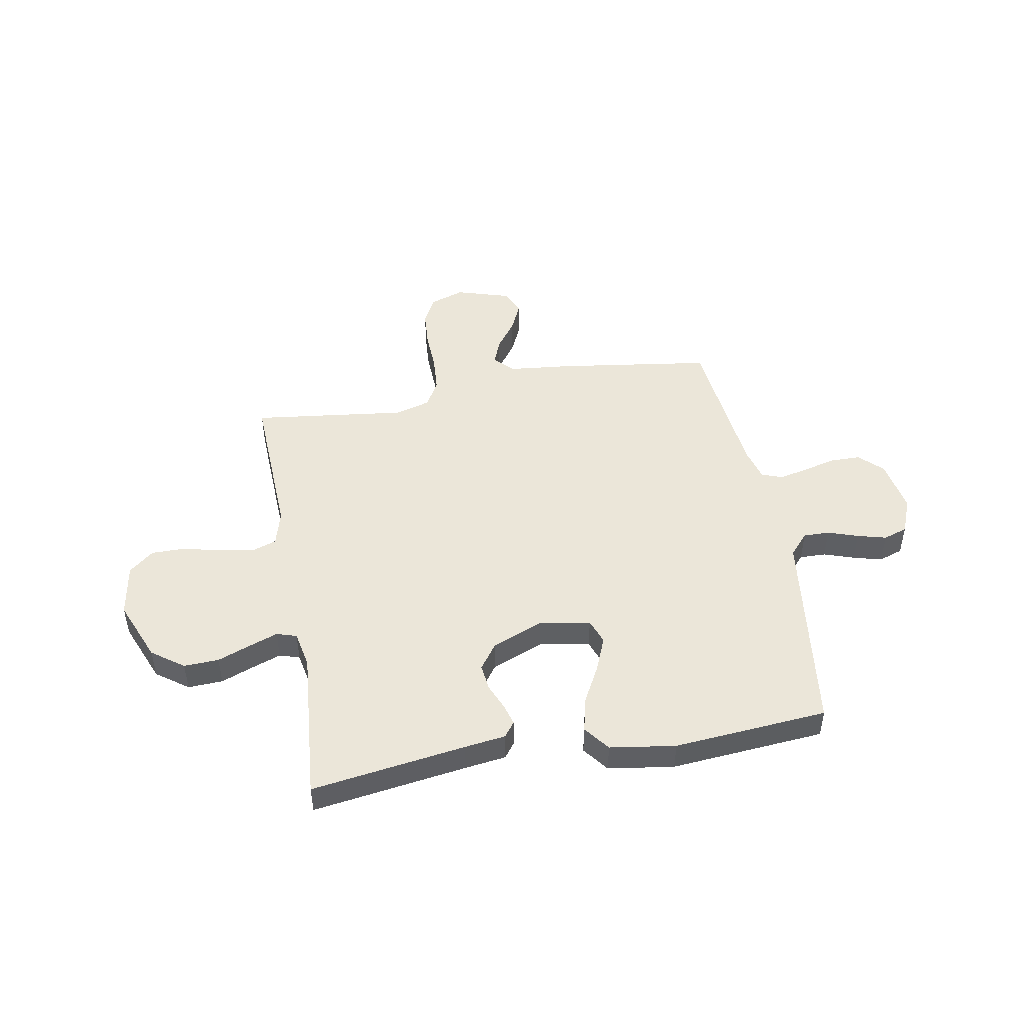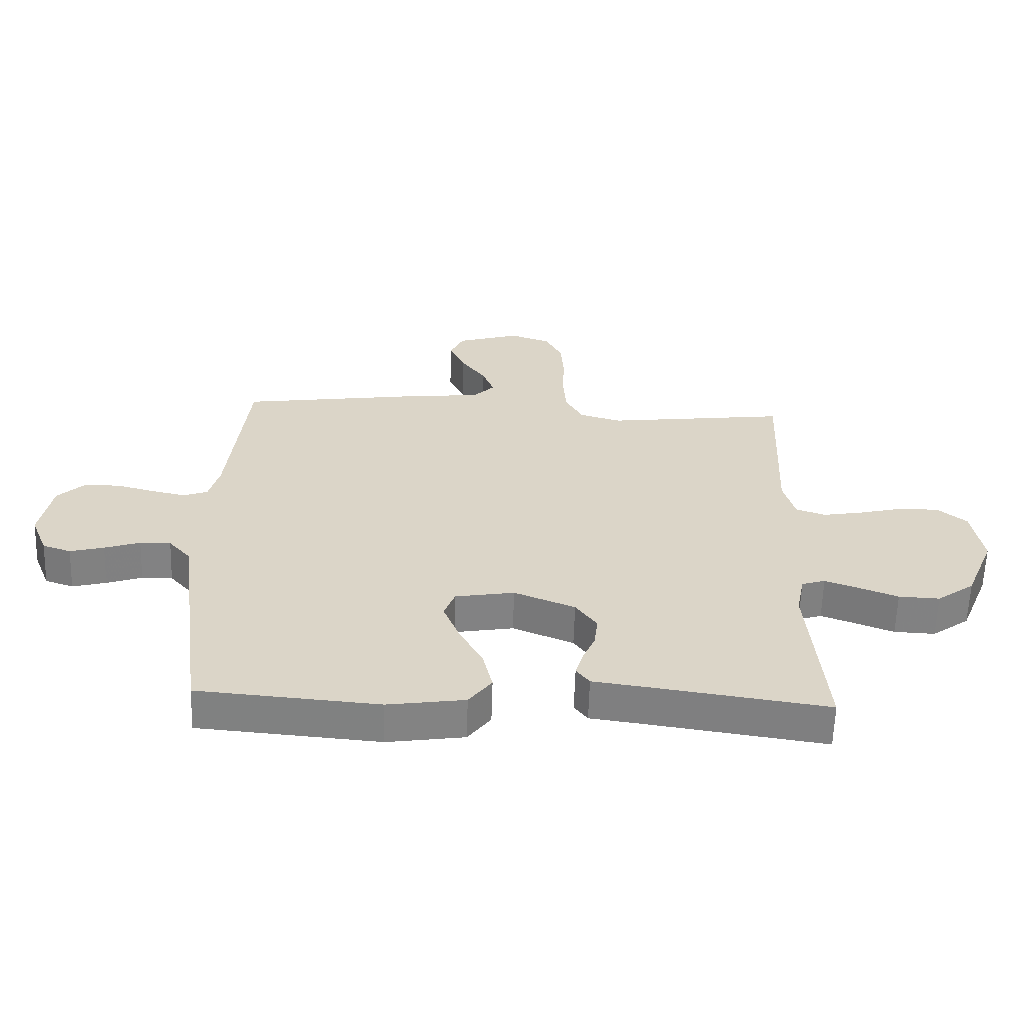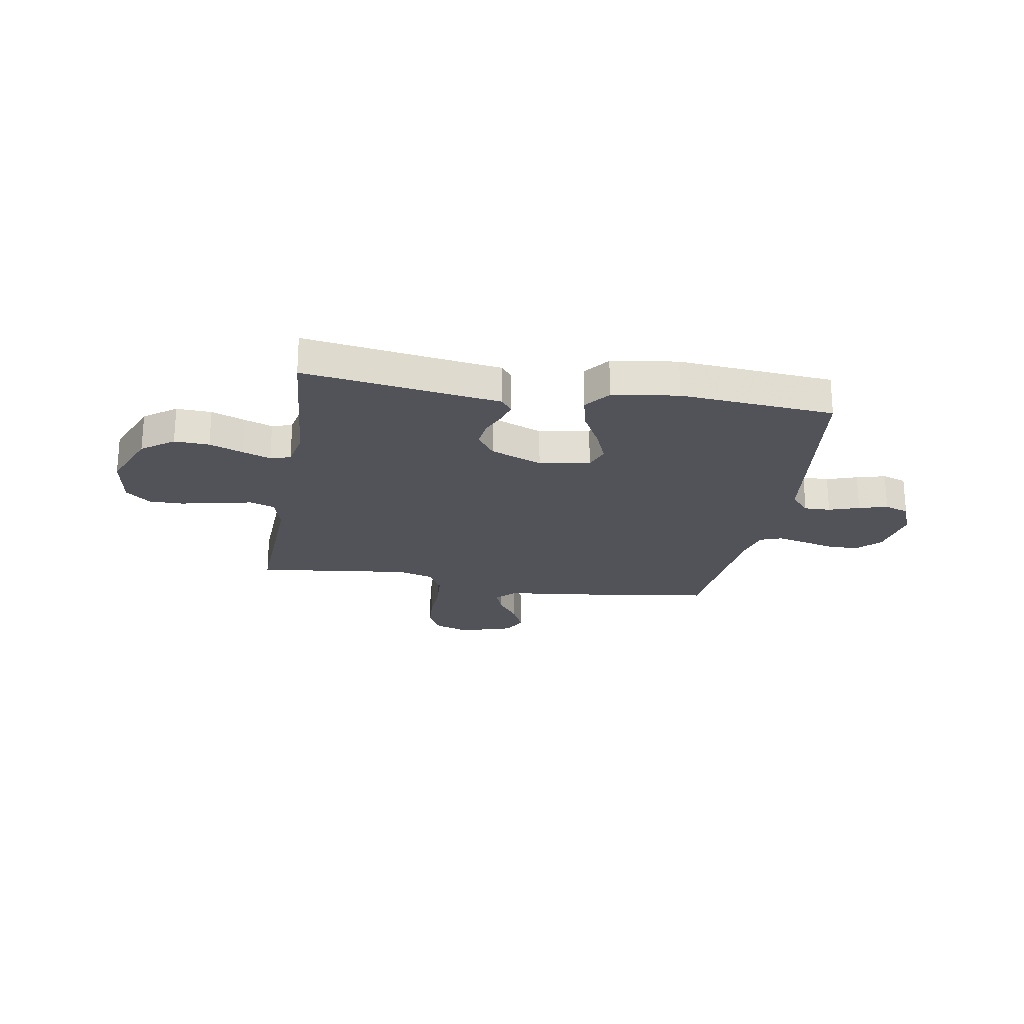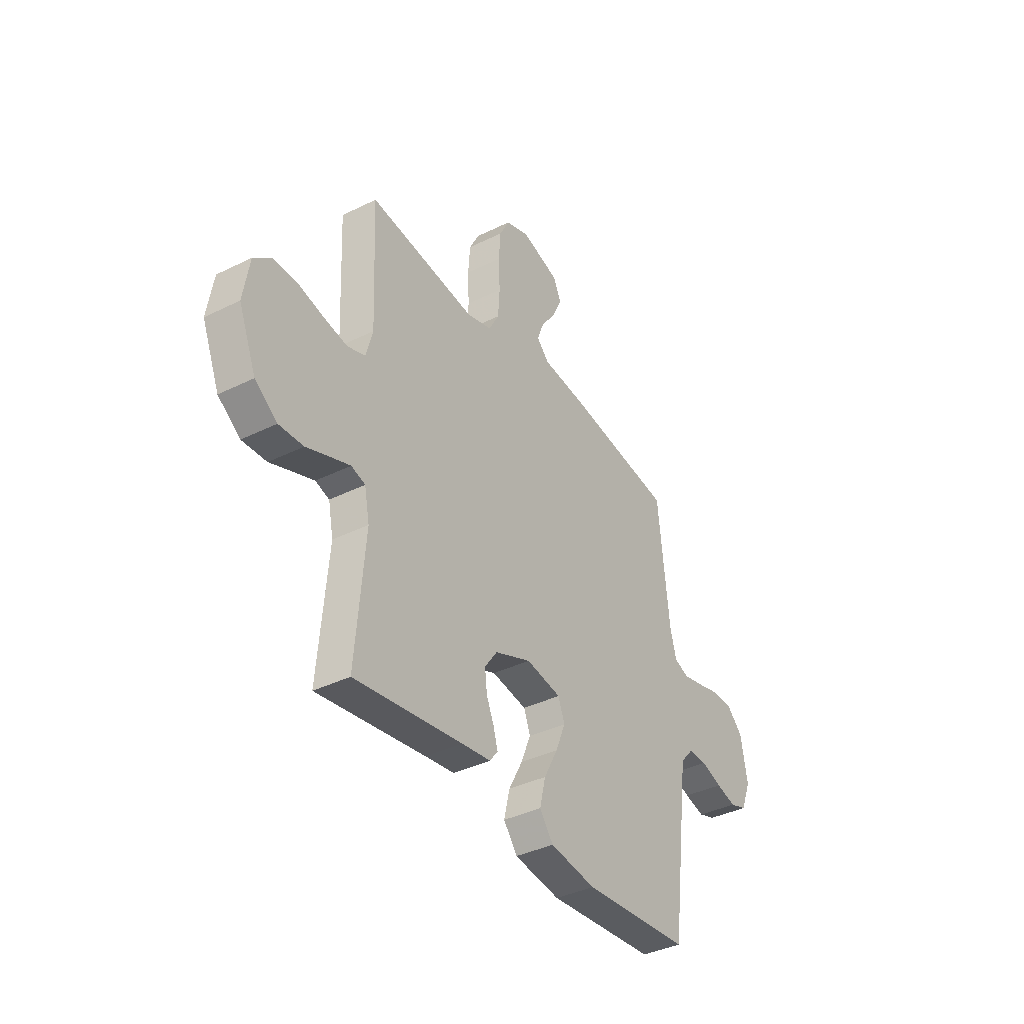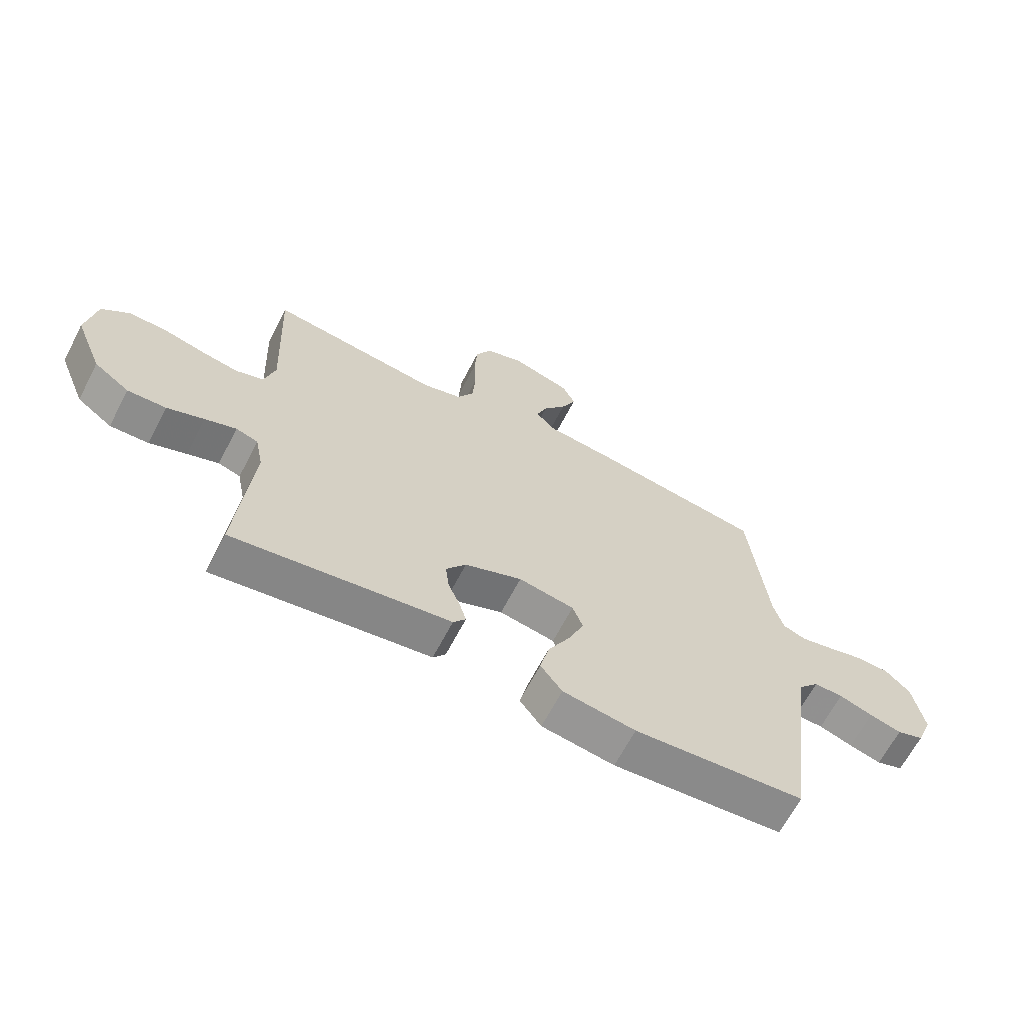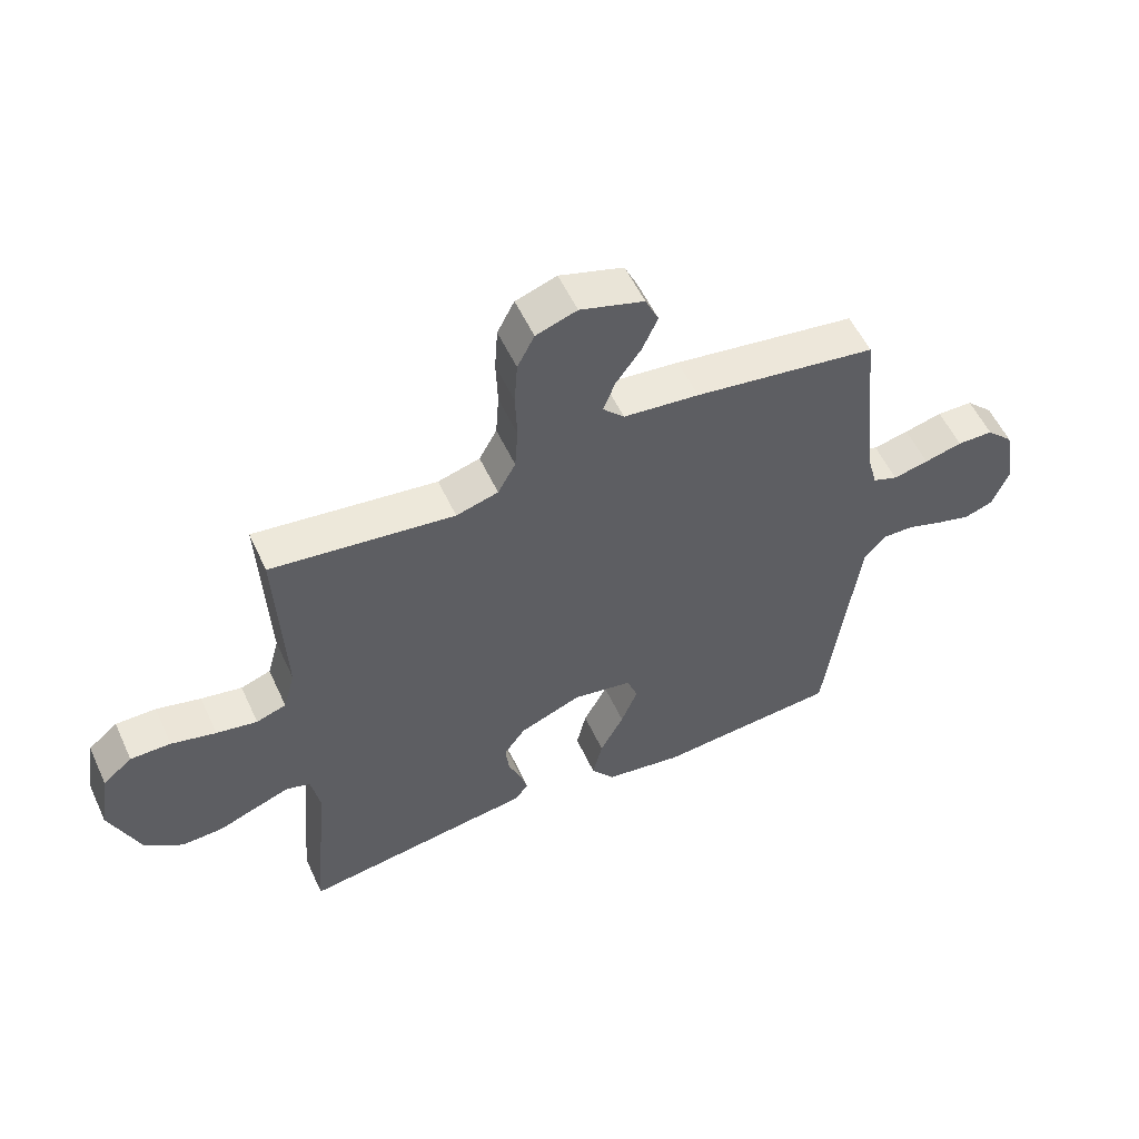
<metadata>
{"format":"obj","ext":"obj","renderer":"f3d","projection":"perspective","resolution":1024,"background":"white","views":[{"elev":47.9,"azim":169.8,"up":"+Y"},{"elev":-60.8,"azim":-1.8,"up":"+Z"},{"elev":-22.7,"azim":170.3,"up":"+Y"},{"elev":-38.0,"azim":122.2,"up":"+Z"},{"elev":-65.4,"azim":152.5,"up":"+Z"},{"elev":55.1,"azim":155.4,"up":"+Z"}]}
</metadata>
<code>
v -0.5 0.07 0.5
v -0.2 0.07 0.543
v -0.076 0.07 0.556
v -0.041 0.07 0.592
v -0.06 0.07 0.642
v -0.101 0.07 0.699
v -0.127 0.07 0.756
v -0.105 0.07 0.804
v 0 0.07 0.836
v 0.067 0.07 0.813
v 0.095 0.07 0.759
v 0.1 0.07 0.687
v 0.097 0.07 0.608
v 0.102 0.07 0.536
v 0.131 0.07 0.483
v 0.2 0.07 0.463
v 0.5 0.07 0.5
v 0.487 0.07 0.2
v 0.506 0.07 0.131
v 0.555 0.07 0.114
v 0.622 0.07 0.126
v 0.695 0.07 0.144
v 0.761 0.07 0.144
v 0.809 0.07 0.104
v 0.826 0.07 0
v 0.777 0.07 -0.12
v 0.715 0.07 -0.165
v 0.647 0.07 -0.162
v 0.582 0.07 -0.137
v 0.527 0.07 -0.117
v 0.488 0.07 -0.129
v 0.474 0.07 -0.2
v 0.5 0.07 -0.5
v 0.2 0.07 -0.456
v 0.119 0.07 -0.445
v 0.097 0.07 -0.416
v 0.109 0.07 -0.374
v 0.13 0.07 -0.325
v 0.136 0.07 -0.273
v 0.101 0.07 -0.224
v 0 0.07 -0.183
v -0.098 0.07 -0.2
v -0.116 0.07 -0.248
v -0.089 0.07 -0.315
v -0.05 0.07 -0.388
v -0.034 0.07 -0.456
v -0.072 0.07 -0.506
v -0.2 0.07 -0.525
v -0.5 0.07 -0.5
v -0.539 0.07 -0.2
v -0.553 0.07 -0.092
v -0.59 0.07 -0.05
v -0.641 0.07 -0.051
v -0.7 0.07 -0.071
v -0.756 0.07 -0.086
v -0.803 0.07 -0.07
v -0.831 0.07 0
v -0.812 0.07 0.106
v -0.768 0.07 0.149
v -0.709 0.07 0.15
v -0.647 0.07 0.134
v -0.589 0.07 0.121
v -0.548 0.07 0.136
v -0.531 0.07 0.2
v -0.5 0 0.5
v -0.2 0 0.543
v -0.076 0 0.556
v -0.041 0 0.592
v -0.06 0 0.642
v -0.101 0 0.699
v -0.127 0 0.756
v -0.105 0 0.804
v 0 0 0.836
v 0.067 0 0.813
v 0.095 0 0.759
v 0.1 0 0.687
v 0.097 0 0.608
v 0.102 0 0.536
v 0.131 0 0.483
v 0.2 0 0.463
v 0.5 0 0.5
v 0.487 0 0.2
v 0.506 0 0.131
v 0.555 0 0.114
v 0.622 0 0.126
v 0.695 0 0.144
v 0.761 0 0.144
v 0.809 0 0.104
v 0.826 0 0
v 0.777 0 -0.12
v 0.715 0 -0.165
v 0.647 0 -0.162
v 0.582 0 -0.137
v 0.527 0 -0.117
v 0.488 0 -0.129
v 0.474 0 -0.2
v 0.5 0 -0.5
v 0.2 0 -0.456
v 0.119 0 -0.445
v 0.097 0 -0.416
v 0.109 0 -0.374
v 0.13 0 -0.325
v 0.136 0 -0.273
v 0.101 0 -0.224
v 0 0 -0.183
v -0.098 0 -0.2
v -0.116 0 -0.248
v -0.089 0 -0.315
v -0.05 0 -0.388
v -0.034 0 -0.456
v -0.072 0 -0.506
v -0.2 0 -0.525
v -0.5 0 -0.5
v -0.539 0 -0.2
v -0.553 0 -0.092
v -0.59 0 -0.05
v -0.641 0 -0.051
v -0.7 0 -0.071
v -0.756 0 -0.086
v -0.803 0 -0.07
v -0.831 0 0
v -0.812 0 0.106
v -0.768 0 0.149
v -0.709 0 0.15
v -0.647 0 0.134
v -0.589 0 0.121
v -0.548 0 0.136
v -0.531 0 0.2
f 58 59 60 61
f 58 61 62
f 57 58 62
f 56 57 62 63
f 53 54 55 56
f 48 49 50 51
f 46 47 48 51
f 44 45 46 51
f 43 44 51 52
f 42 43 52
f 41 42 52
f 35 36 37 38
f 34 35 38 39
f 32 33 34 39
f 31 32 39 40
f 26 27 28 29
f 26 29 30
f 25 26 30
f 21 22 23 24
f 20 21 24 25
f 19 20 25 30
f 16 17 18
f 15 16 18 19
f 10 11 12 13
f 10 13 14
f 9 10 14
f 8 9 14
f 5 6 7 8
f 4 5 8 14
f 3 4 14 15
f 64 1 2 3
f 63 64 3 15
f 53 56 63 15
f 52 53 15 19
f 41 52 19 30
f 30 31 40 41
f 125 124 123 122
f 126 125 122
f 126 122 121
f 127 126 121 120
f 120 119 118 117
f 115 114 113 112
f 115 112 111 110
f 115 110 109 108
f 116 115 108 107
f 116 107 106
f 116 106 105
f 102 101 100 99
f 103 102 99 98
f 103 98 97 96
f 104 103 96 95
f 93 92 91 90
f 94 93 90
f 94 90 89
f 88 87 86 85
f 89 88 85 84
f 94 89 84 83
f 82 81 80
f 83 82 80 79
f 77 76 75 74
f 78 77 74
f 78 74 73
f 78 73 72
f 72 71 70 69
f 78 72 69 68
f 79 78 68 67
f 67 66 65 128
f 79 67 128 127
f 79 127 120 117
f 83 79 117 116
f 94 83 116 105
f 105 104 95 94
f 1 65 66 2
f 2 66 67 3
f 3 67 68 4
f 4 68 69 5
f 5 69 70 6
f 6 70 71 7
f 7 71 72 8
f 8 72 73 9
f 9 73 74 10
f 10 74 75 11
f 11 75 76 12
f 12 76 77 13
f 13 77 78 14
f 14 78 79 15
f 15 79 80 16
f 16 80 81 17
f 17 81 82 18
f 18 82 83 19
f 19 83 84 20
f 20 84 85 21
f 21 85 86 22
f 22 86 87 23
f 23 87 88 24
f 24 88 89 25
f 25 89 90 26
f 26 90 91 27
f 27 91 92 28
f 28 92 93 29
f 29 93 94 30
f 30 94 95 31
f 31 95 96 32
f 32 96 97 33
f 33 97 98 34
f 34 98 99 35
f 35 99 100 36
f 36 100 101 37
f 37 101 102 38
f 38 102 103 39
f 39 103 104 40
f 40 104 105 41
f 41 105 106 42
f 42 106 107 43
f 43 107 108 44
f 44 108 109 45
f 45 109 110 46
f 46 110 111 47
f 47 111 112 48
f 48 112 113 49
f 49 113 114 50
f 50 114 115 51
f 51 115 116 52
f 52 116 117 53
f 53 117 118 54
f 54 118 119 55
f 55 119 120 56
f 56 120 121 57
f 57 121 122 58
f 58 122 123 59
f 59 123 124 60
f 60 124 125 61
f 61 125 126 62
f 62 126 127 63
f 63 127 128 64
f 64 128 65 1

</code>
